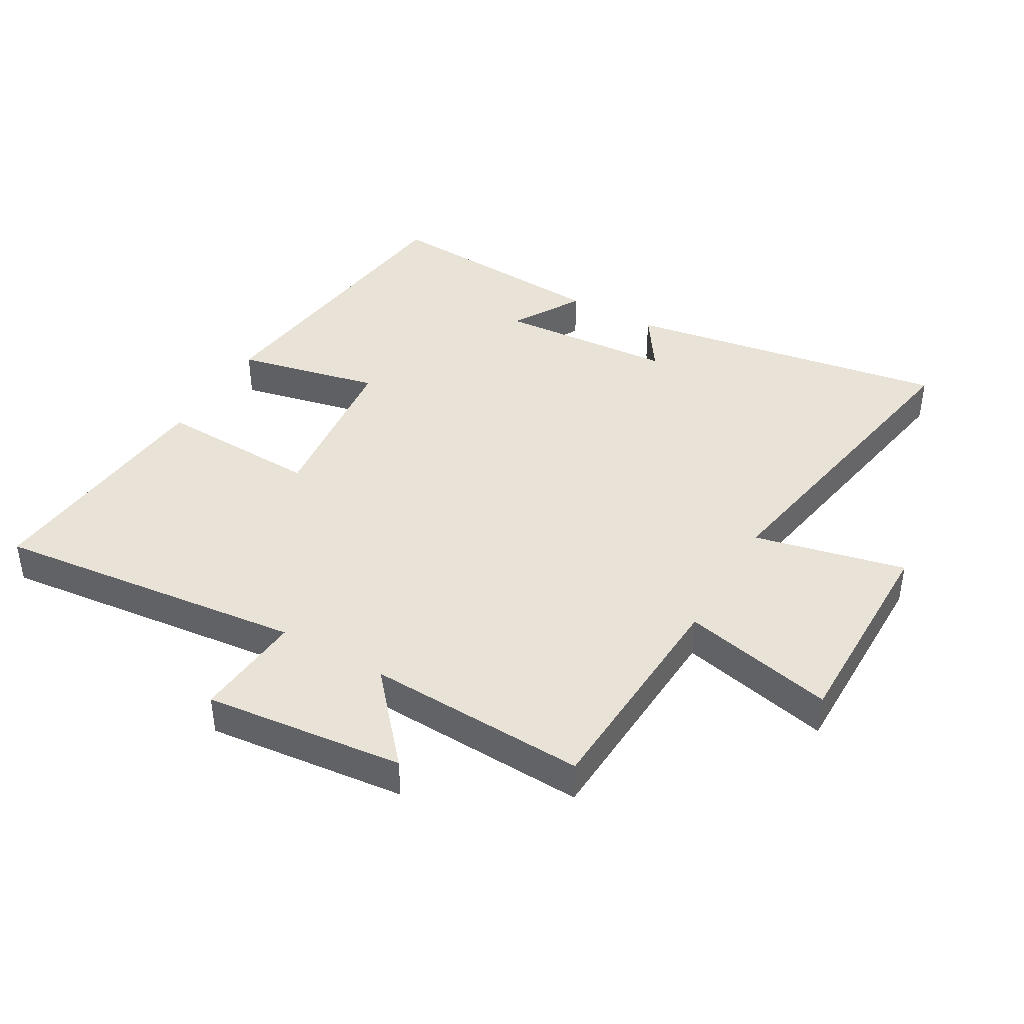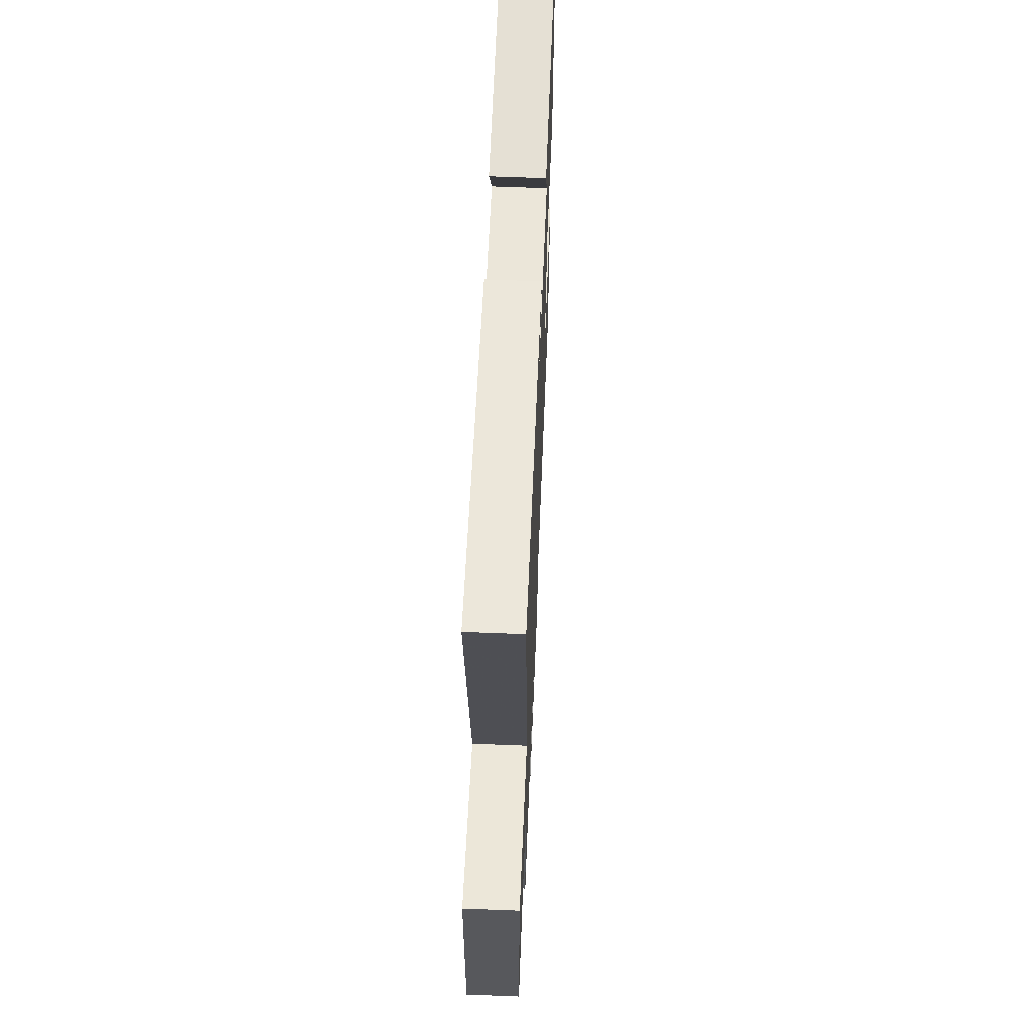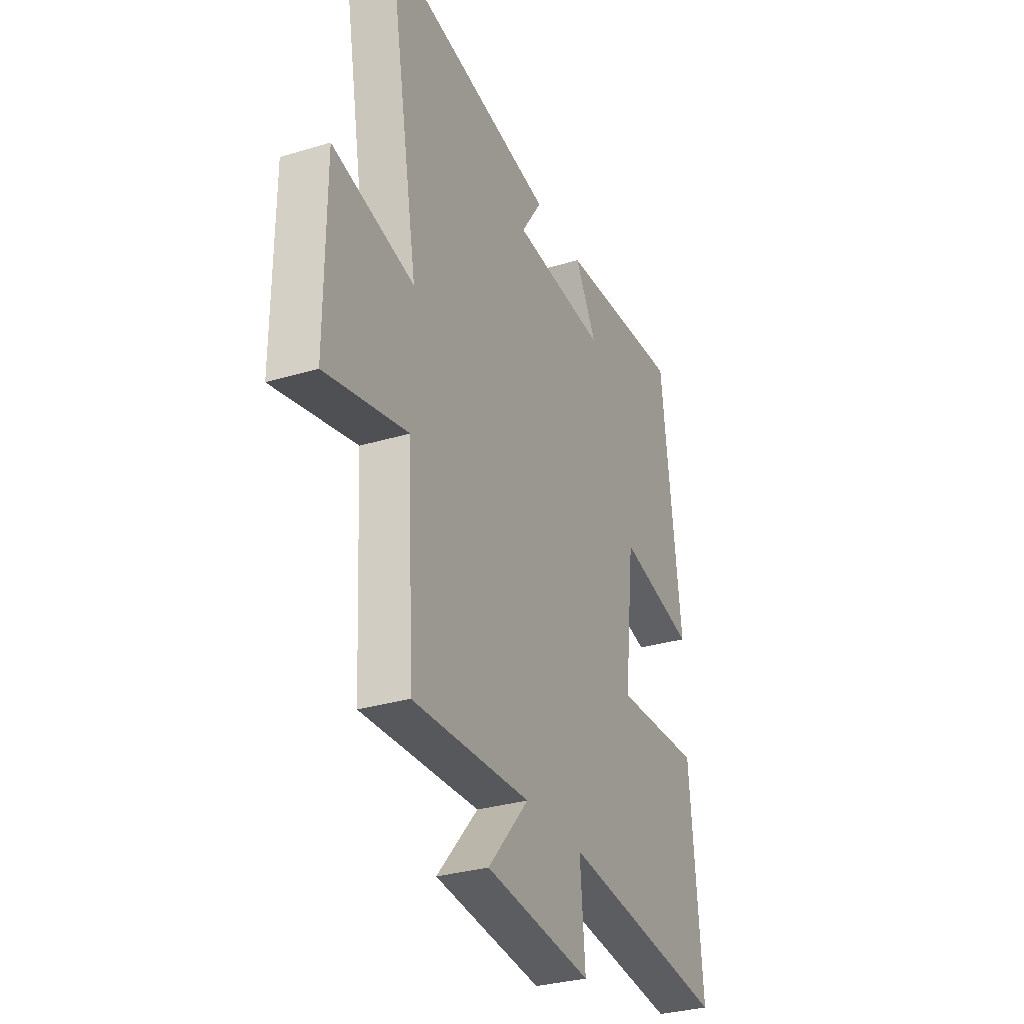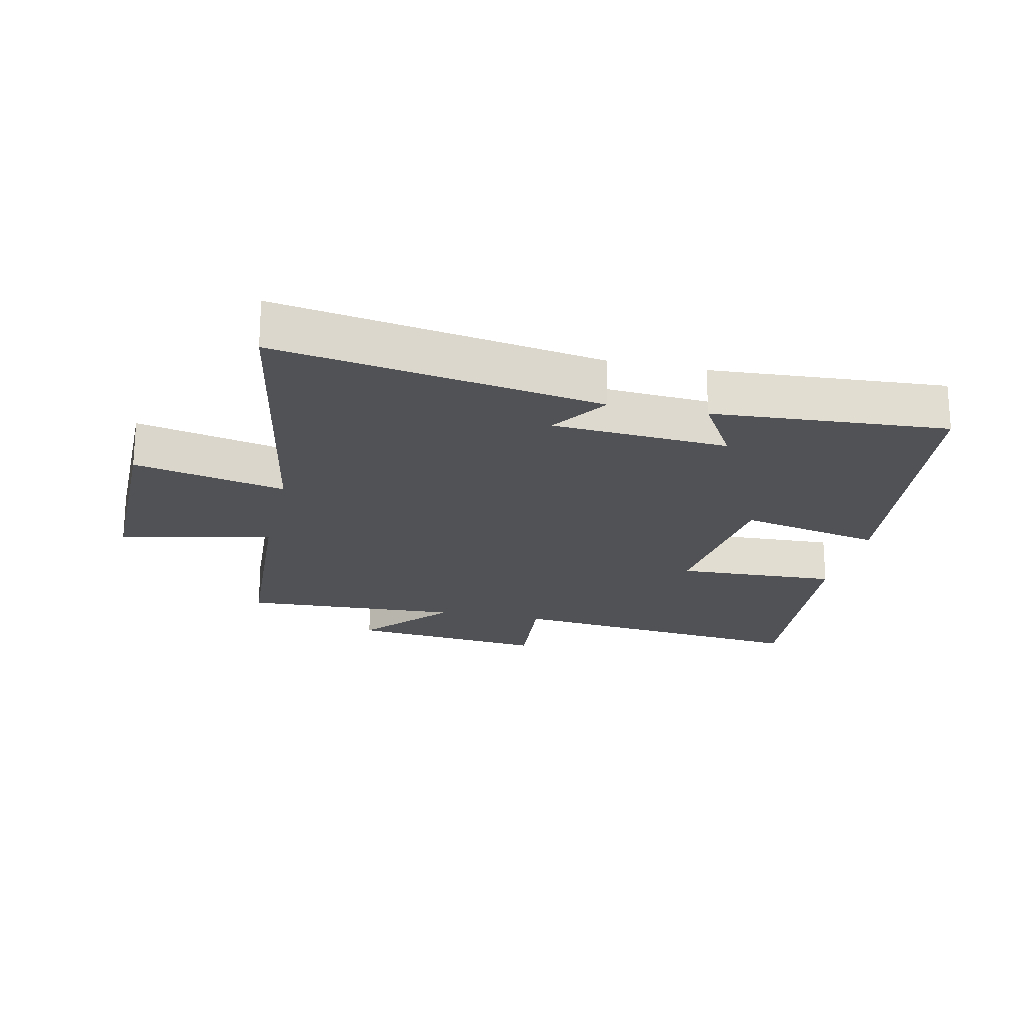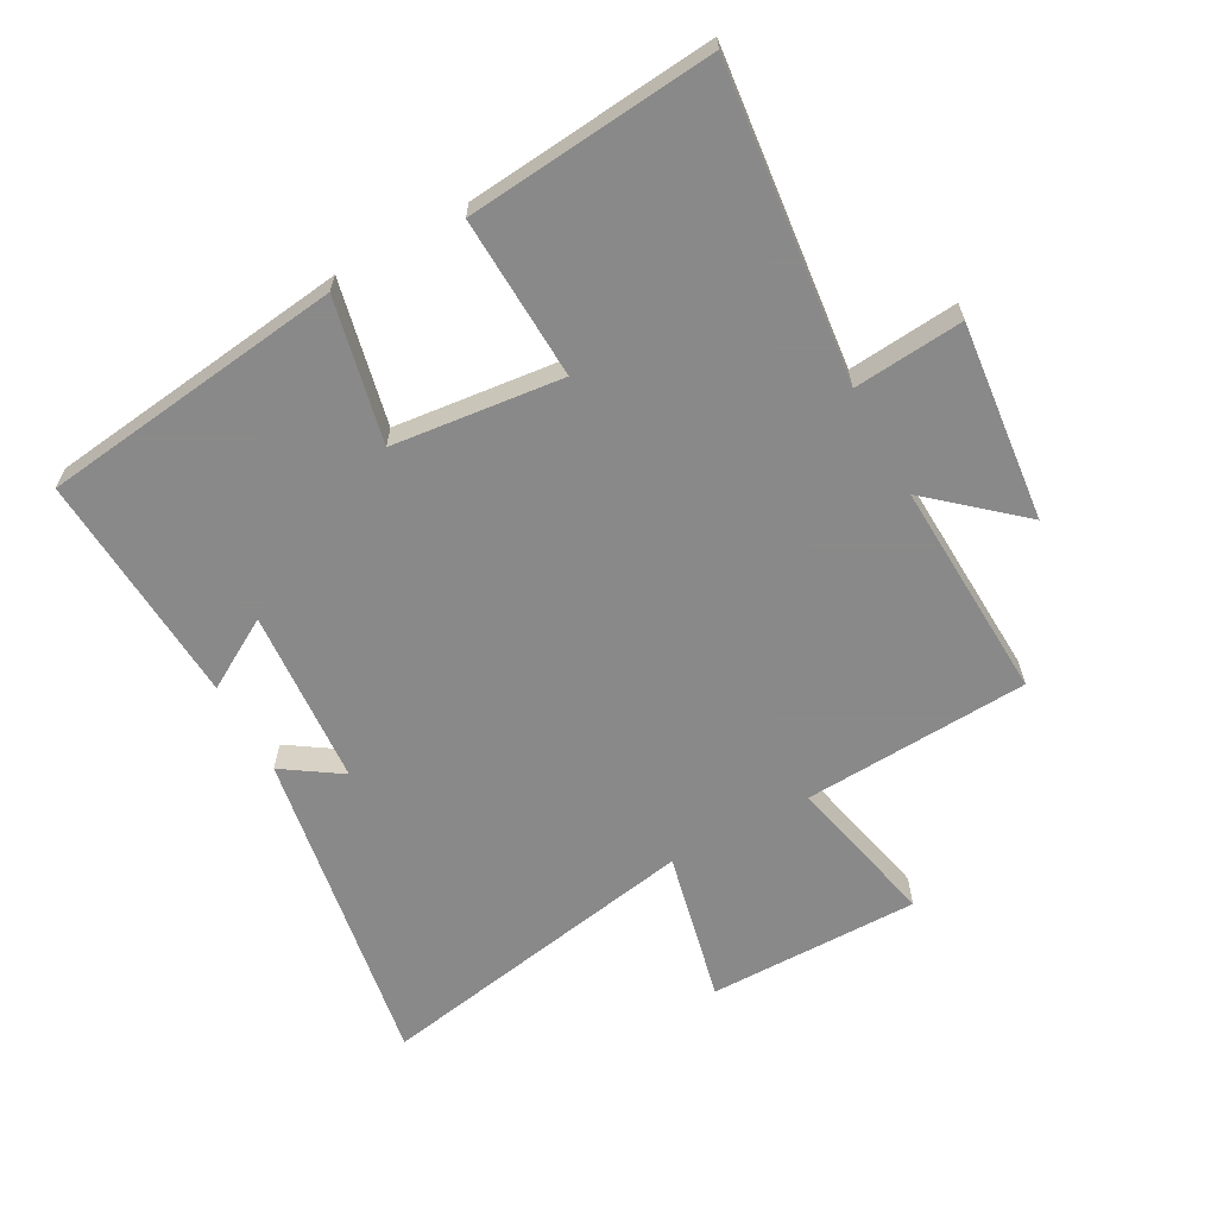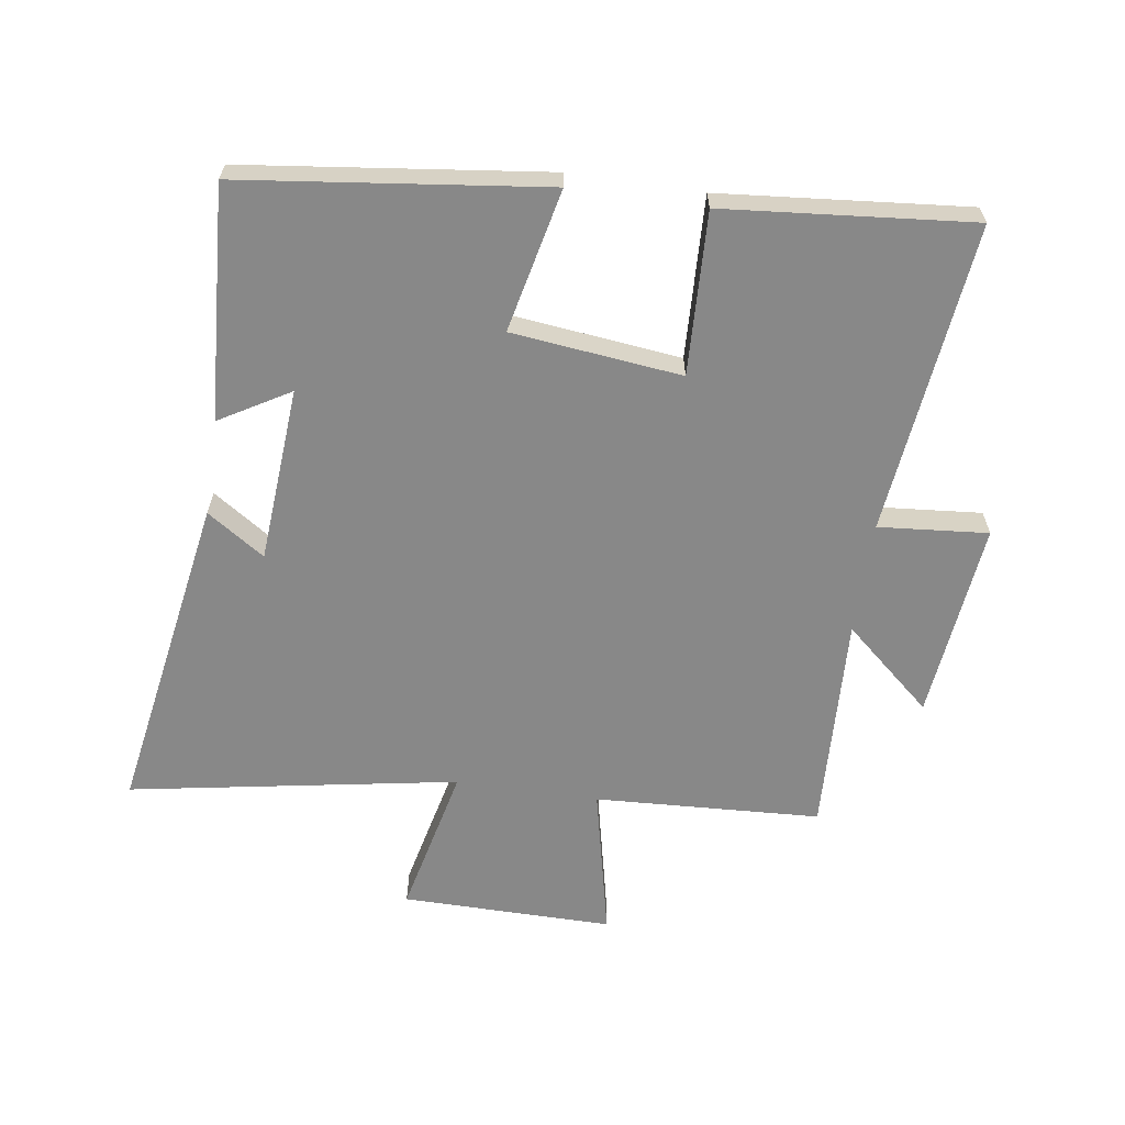
<metadata>
{"format":"obj","ext":"obj","renderer":"f3d","projection":"perspective","resolution":1024,"background":"white","views":[{"elev":41.7,"azim":-150.0,"up":"+Y"},{"elev":61.6,"azim":-87.7,"up":"+Z"},{"elev":-31.0,"azim":-66.6,"up":"+Z"},{"elev":-20.9,"azim":-12.3,"up":"+Y"},{"elev":-63.3,"azim":118.9,"up":"+Y"},{"elev":-62.8,"azim":81.6,"up":"+Y"}]}
</metadata>
<code>
v 0.536 0.07 -0.555
v 0.044 0.07 -0.5
v 0.059 0.07 -0.673
v -0.255 0.07 -0.639
v -0.134 0.07 -0.5
v -0.481 0.07 -0.515
v -0.5 0.07 -0.158
v -0.741 0.07 -0.212
v -0.739 0.07 0.122
v -0.5 0.07 0.068
v -0.591 0.07 0.586
v -0.08 0.07 0.5
v -0.141 0.07 0.409
v 0.137 0.07 0.389
v 0.072 0.07 0.5
v 0.441 0.07 0.523
v 0.5 0.07 0.044
v 0.274 0.07 0.094
v 0.244 0.07 -0.174
v 0.5 0.07 -0.164
v 0.536 0 -0.555
v 0.044 0 -0.5
v 0.059 0 -0.673
v -0.255 0 -0.639
v -0.134 0 -0.5
v -0.481 0 -0.515
v -0.5 0 -0.158
v -0.741 0 -0.212
v -0.739 0 0.122
v -0.5 0 0.068
v -0.591 0 0.586
v -0.08 0 0.5
v -0.141 0 0.409
v 0.137 0 0.389
v 0.072 0 0.5
v 0.441 0 0.523
v 0.5 0 0.044
v 0.274 0 0.094
v 0.244 0 -0.174
v 0.5 0 -0.164
f 19 20 1 2
f 18 19 2
f 16 17 18
f 14 15 16
f 14 16 18
f 13 14 18 2
f 10 11 12 13
f 7 8 9 10
f 7 10 13
f 6 7 13
f 5 6 13
f 2 3 4 5
f 2 5 13
f 22 21 40 39
f 22 39 38
f 38 37 36
f 36 35 34
f 38 36 34
f 22 38 34 33
f 33 32 31 30
f 30 29 28 27
f 33 30 27
f 33 27 26
f 33 26 25
f 25 24 23 22
f 33 25 22
f 1 21 22 2
f 2 22 23 3
f 3 23 24 4
f 4 24 25 5
f 5 25 26 6
f 6 26 27 7
f 7 27 28 8
f 8 28 29 9
f 9 29 30 10
f 10 30 31 11
f 11 31 32 12
f 12 32 33 13
f 13 33 34 14
f 14 34 35 15
f 15 35 36 16
f 16 36 37 17
f 17 37 38 18
f 18 38 39 19
f 19 39 40 20
f 20 40 21 1

</code>
